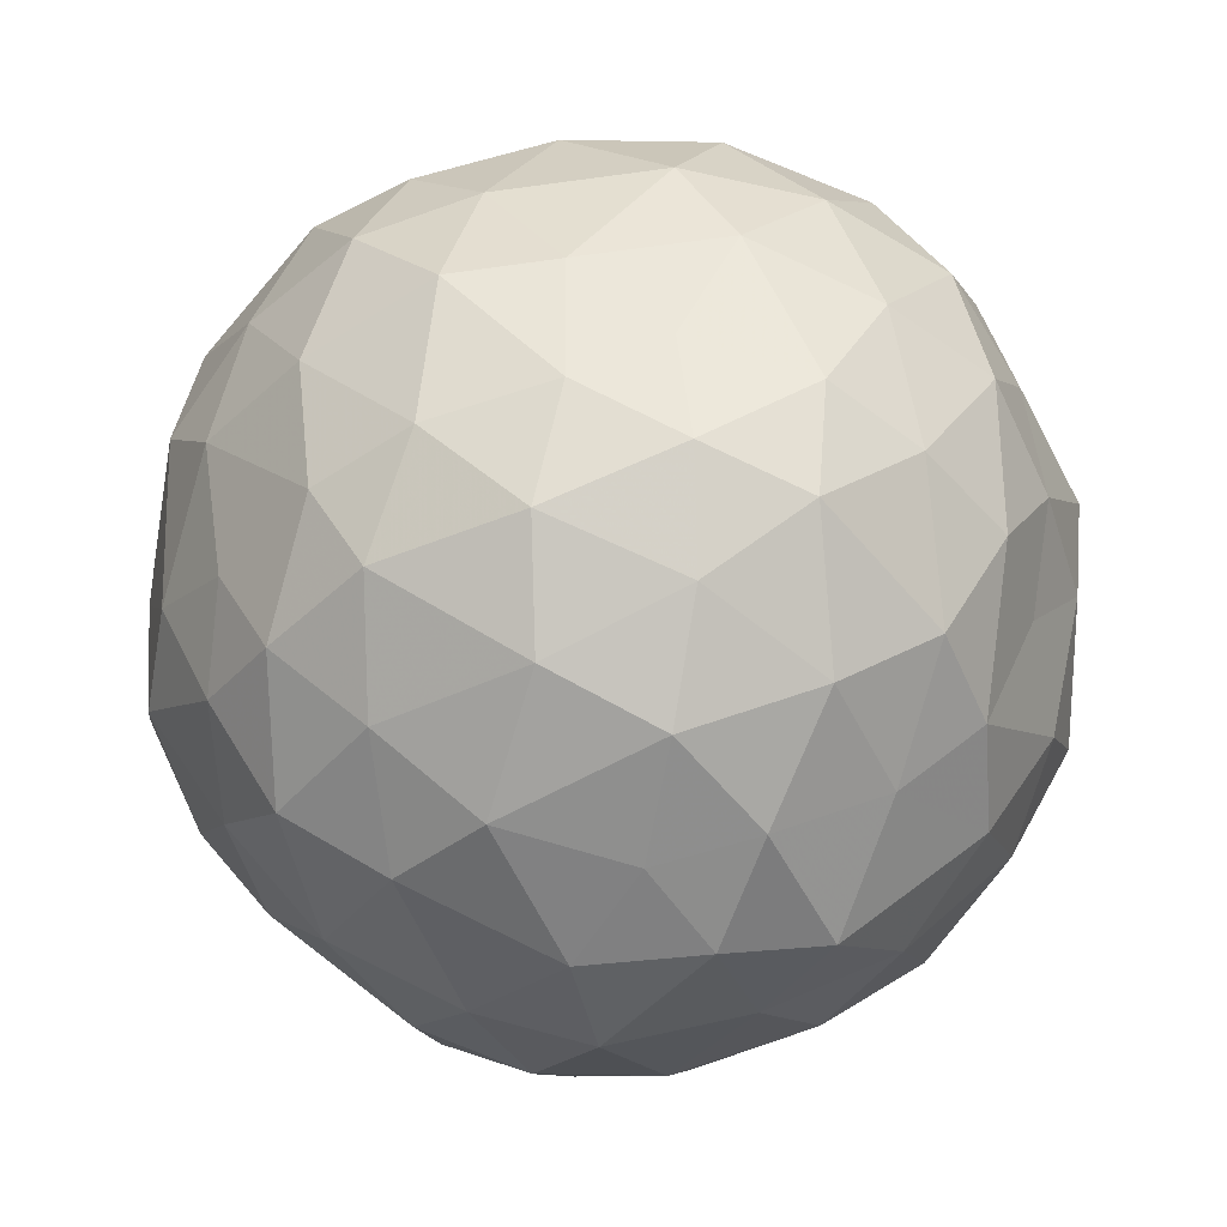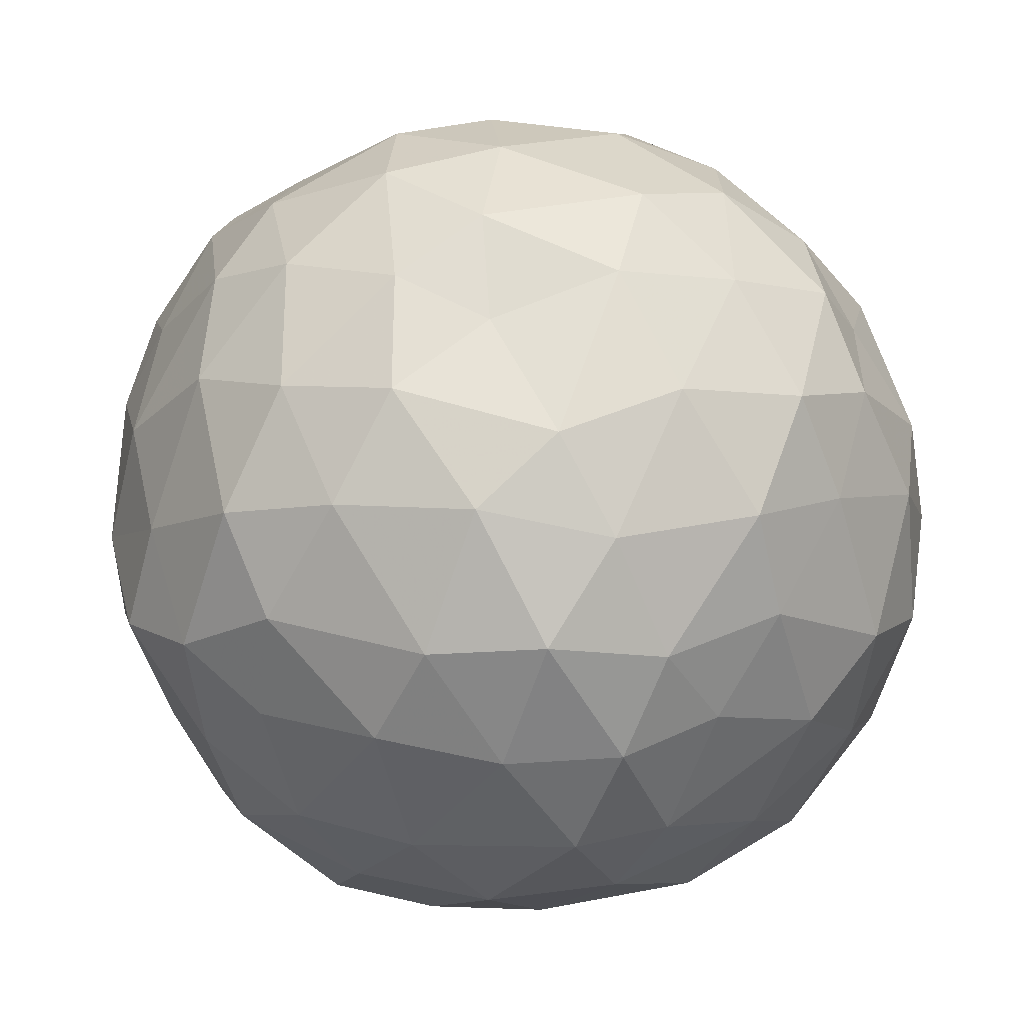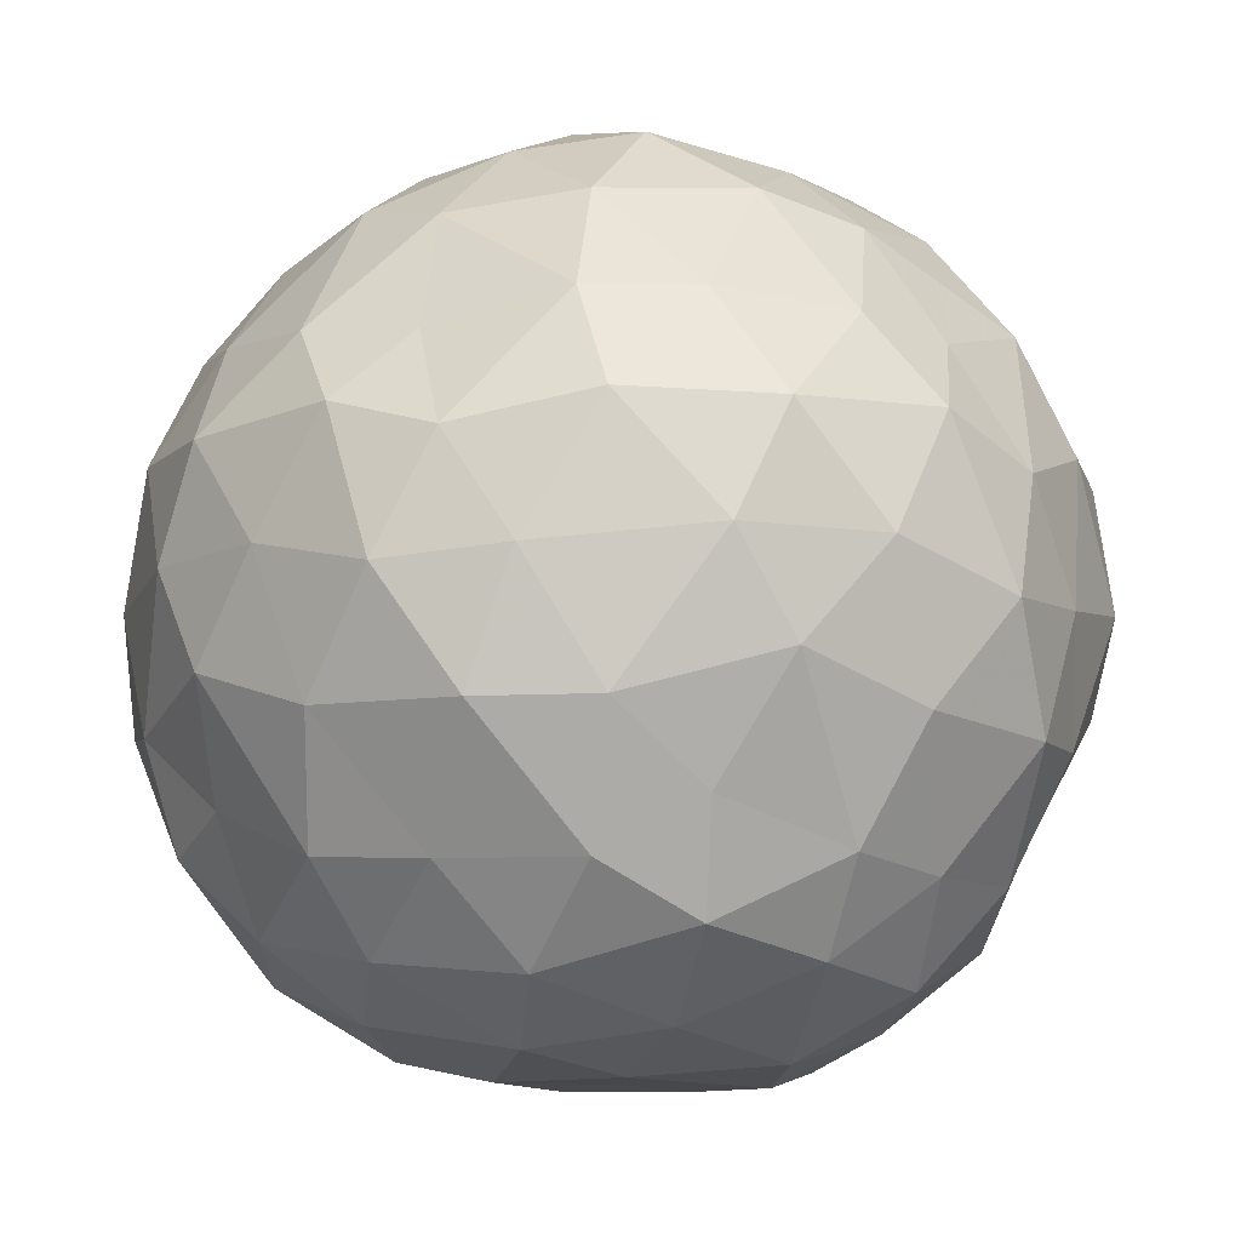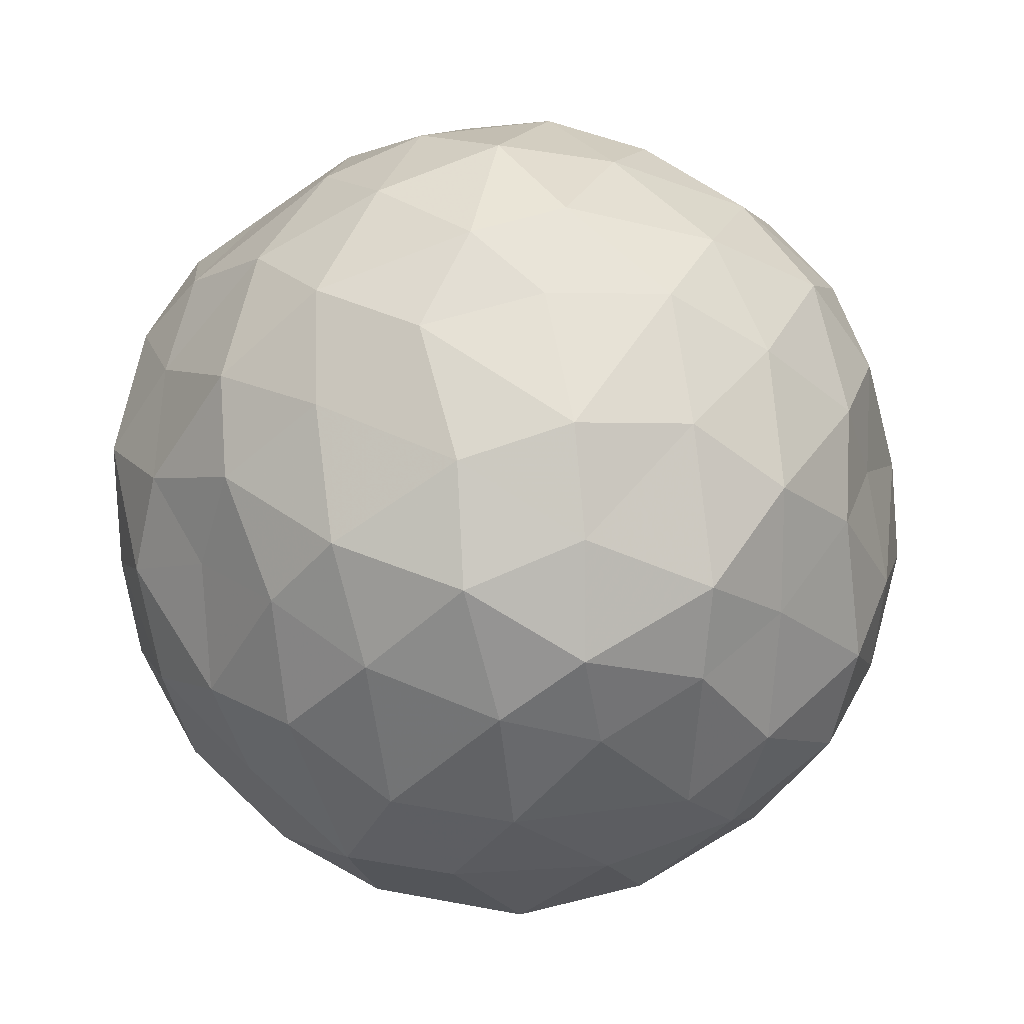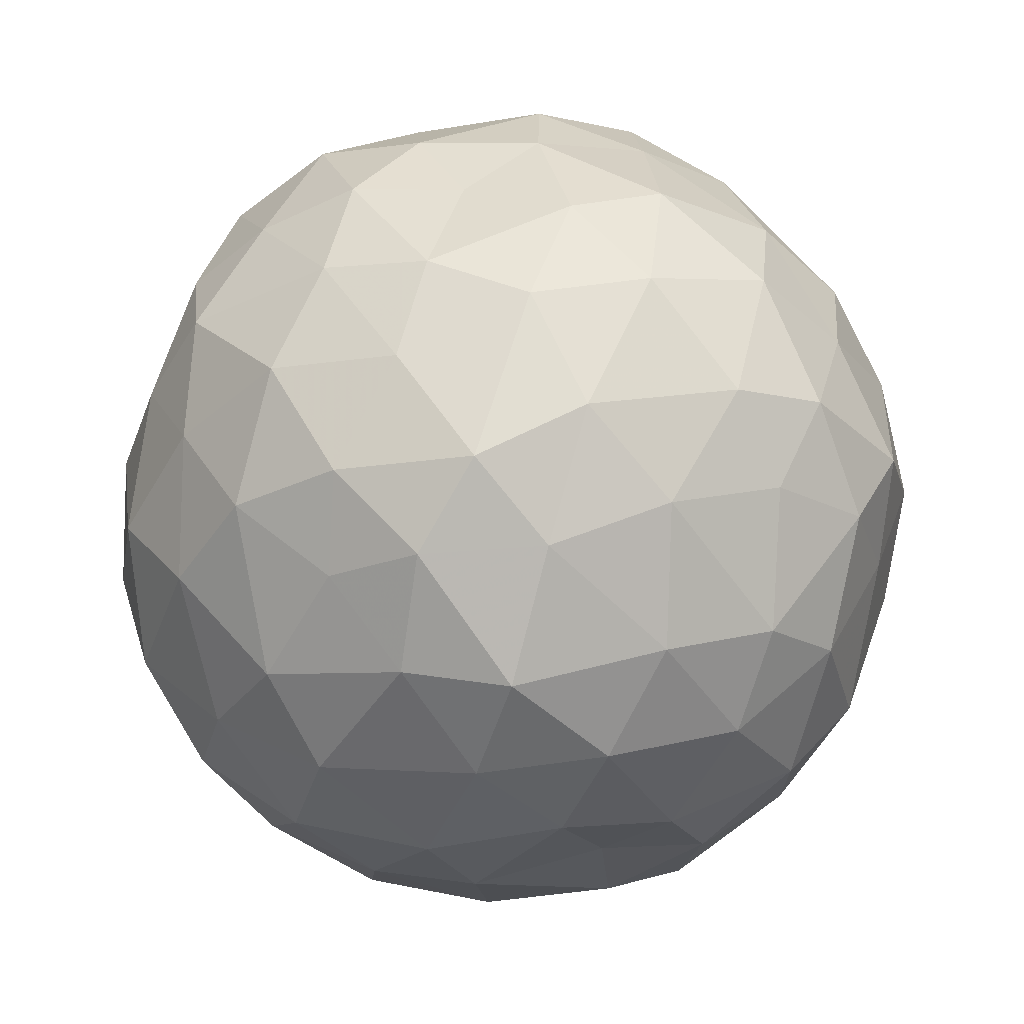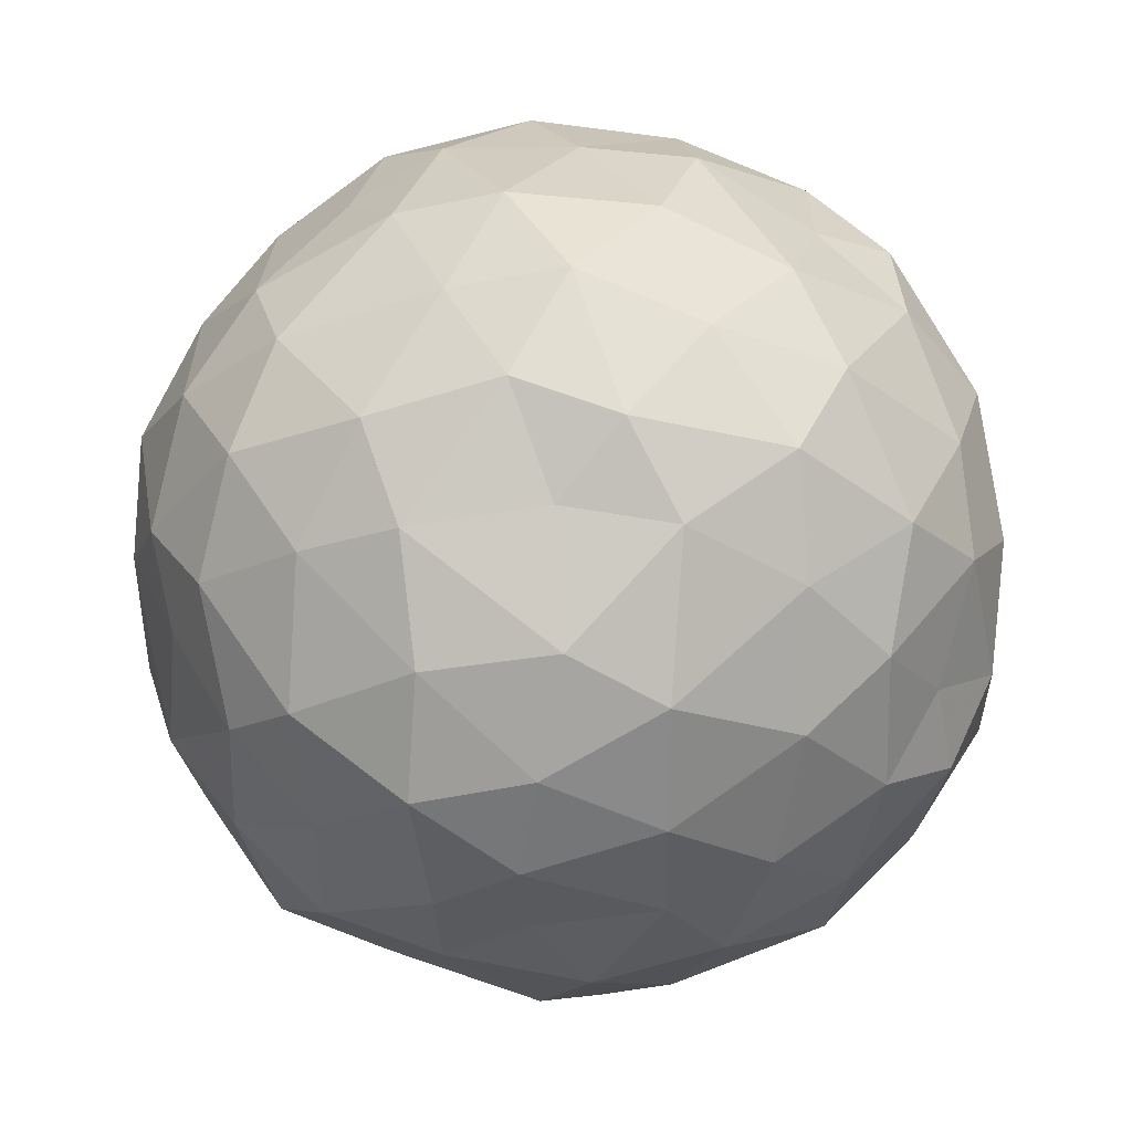
<metadata>
{"format":"obj","ext":"obj","renderer":"f3d","projection":"perspective","resolution":1024,"background":"white","views":[{"elev":-34.3,"azim":-6.6,"up":"+Z"},{"elev":0.9,"azim":-140.3,"up":"+Y"},{"elev":-9.2,"azim":25.6,"up":"+Y"},{"elev":-13.7,"azim":113.2,"up":"+Z"},{"elev":-69.6,"azim":67.7,"up":"+Z"},{"elev":55.6,"azim":-175.6,"up":"+Z"}]}
</metadata>
<code>
v 0.1806 0.2489 -0.2065
v -0.3005 -0.1607 -0.1032
v 0.2231 0.008662 0.2919
v -0.005329 0.2098 -0.3007
v 0.1226 -0.3099 0.1645
v 0.0119 -0.2499 -0.2695
v 0.1721 -0.2451 0.2243
v 0.3553 -0.02348 0.1109
v -0.2452 0.2747 -0.01787
v 0.1934 0.1637 -0.2552
v -0.209 0.009276 -0.2996
v -0.3075 0.1044 -0.1623
v 0.009418 0.3521 0.09676
v -0.1824 0.3063 0.05854
v -0.07073 -0.2656 0.2444
v -0.3542 0.1051 0.03251
v -0.103 0.3406 0.03405
v 0.2199 0.2728 -0.1399
v -0.06388 -0.1014 0.3454
v 0.2548 0.09918 -0.2427
v 0.3046 0.007191 0.2116
v -0.008505 0.005449 -0.3758
v 0.1904 -0.1619 0.2548
v 0.3108 -0.1042 0.1642
v -0.1714 -0.3136 -0.07204
v 0.3048 0.001508 -0.2003
v -0.302 0.195 -0.08266
v 0.3021 0.1598 0.1007
v 0.1024 -0.3349 -0.1266
v 0.2455 -0.2836 0.02883
v -0.3094 -0.001802 0.1992
v -0.2 -0.2692 -0.1626
v -0.2506 0.06979 -0.2482
v 0.2433 0.2485 0.1062
v -0.3029 -0.108 -0.1749
v -0.1288 -0.3049 0.1501
v -0.08815 -0.1968 0.2976
v 0.3615 -0.01873 0.0102
v -0.1598 -0.328 0.04931
v 0.06099 -0.1045 -0.3546
v 0.2125 -0.01906 -0.298
v 0.1721 0.3201 -0.04997
v 0.03879 0.07796 0.3527
v -0.166 -0.105 -0.3106
v -0.002512 0.3305 -0.162
v 0.08652 0.2015 -0.2933
v 0.2237 -0.2675 0.1397
v -0.3043 0.1615 0.09336
v 0.07742 0.3509 0.03755
v 0.3516 0.0696 0.06935
v 0.1889 0.1783 0.2531
v 0.1082 -0.3476 -0.03437
v -0.3224 0.1885 0.02084
v -0.072 -0.3487 -0.05002
v -0.2487 -0.09959 -0.2595
v 0.2851 -0.2084 0.08366
v 0.1174 -0.2032 0.2841
v -0.3559 0.01899 0.1006
v 0.09418 -0.004033 0.3486
v -0.05009 0.1035 0.3474
v 0.0702 0.2686 -0.2412
v -0.1501 0.247 -0.2221
v -0.03853 -0.07937 -0.3572
v -0.2595 0.1871 0.1759
v -0.1033 0.01264 -0.3496
v 0.1466 0.09995 0.3197
v -0.2936 -0.1887 0.1077
v -0.2665 0.2386 0.07274
v -0.2705 0.09975 0.23
v -0.2635 -0.1012 0.2366
v 0.3219 0.1014 0.1557
v -0.2864 -0.01323 -0.2211
v 0.3501 -0.1149 0.04886
v 0.2473 -0.1752 -0.1971
v -0.1895 -0.1951 -0.2436
v -0.3257 0.07883 0.1551
v -0.3432 -0.07672 -0.07753
v 0.008683 -0.3239 0.1718
v 0.05214 -0.2765 0.2449
v -0.1493 0.3305 -0.04172
v -0.09976 0.3237 0.1274
v -0.1871 -0.1587 0.2586
v 0.1659 0.0737 -0.3145
v 0.005808 -0.2016 0.2971
v -0.05147 0.2875 -0.23
v 0.07306 0.3451 -0.05945
v -0.08247 -0.2704 -0.2325
v -0.04737 0.1074 -0.3499
v 0.2985 -0.2087 -0.01793
v -0.3287 -0.08978 0.1522
v -0.2209 -0.275 0.1231
v -0.1922 0.1764 0.2482
v 0.3477 0.1022 -0.04655
v 0.2536 -0.2503 -0.08603
v 0.004631 -0.345 -0.001714
v 0.003729 -0.1606 -0.3222
v 0.3549 -0.005532 -0.1064
v -0.07203 -0.3437 0.06026
v -0.3503 0.003913 -0.1172
v 0.121 -0.2631 -0.2284
v 0.02214 -0.3099 -0.1846
v 0.2917 -0.1622 -0.09667
v 0.1103 0.1785 0.2934
v 0.1454 -0.1022 0.3168
v 0.0557 0.1155 -0.342
v -0.09631 0.2729 0.2198
v 0.2714 0.1665 0.1846
v -0.2532 -0.2614 0.01739
v -0.249 0.2 -0.1689
v -0.001521 0.3178 0.1772
v -0.1059 -0.175 -0.3032
v -0.09742 0.1668 0.3031
v 0.3127 0.1894 -0.01559
v 0.09161 0.2639 0.2324
v -0.1687 -0.06948 0.3174
v -0.01625 0.2533 0.254
v -0.04622 0.3465 -0.08798
v 0.2028 -0.2514 -0.1741
v 0.2598 0.1763 -0.201
v 0.057 -0.1029 0.3495
v -0.3586 0.01655 -0.01272
v 0.1583 -0.3328 0.04889
v -0.1982 0.2543 0.1636
v -0.3178 -0.1704 0.007766
v 0.1057 -0.009527 -0.3492
v 0.2513 0.09579 0.2585
v 0.1838 -0.3094 -0.06121
v 0.2533 -0.06913 0.254
v -0.1106 0.3118 -0.1514
v 0.003257 0.3453 0.00103
v -0.2326 0.2669 -0.1157
v -0.2407 -0.2565 -0.09151
v -0.1773 0.1603 -0.2447
v -0.1376 0.1044 -0.3178
v -0.002061 0.158 0.3057
v -0.1808 -0.2468 0.2102
v 0.3418 -0.1131 -0.03712
v 0.3272 0.09908 -0.1486
v 0.1895 0.268 0.1683
v -0.213 0.009547 0.2995
v 0.2645 -0.09024 -0.2356
v 0.1796 -0.1734 -0.2567
v -0.1784 0.09615 0.3101
v -0.3483 -0.1008 0.06105
v 0.09419 0.3275 0.1495
v 0.149 -0.09126 -0.3352
v 0.05291 -0.3416 0.09571
v 0.1715 0.3089 0.07024
v 0.2475 0.2677 -0.008527
v 0.292 0.1899 -0.1079
v 0.2596 -0.1968 0.1718
v -0.1116 0.1962 -0.2852
v 0.01538 -0.3491 -0.09565
v -0.2509 -0.1864 0.2084
v -0.2627 -0.1897 -0.1805
v -0.1082 0.01172 0.3444
v -0.3548 0.09981 -0.06349
v -0.0918 -0.3261 -0.1454
v -0.001772 -0.01282 0.3722
v 0.08506 -0.1886 -0.306
v 0.3235 -0.07683 -0.1419
v 0.1278 0.3009 -0.1454
f 146 125 41
f 134 33 133
f 66 126 51
f 110 13 81
f 27 12 157
f 124 77 2
f 156 19 159
f 113 93 150
f 110 114 145
f 113 50 93
f 52 127 122
f 78 15 36
f 158 87 101
f 105 22 88
f 18 1 162
f 73 89 137
f 136 37 82
f 82 154 136
f 157 99 121
f 120 19 84
f 88 152 4
f 45 86 162
f 158 54 25
f 51 103 66
f 67 108 91
f 104 3 59
f 8 71 21
f 44 63 111
f 30 122 127
f 9 53 68
f 131 27 9
f 85 152 62
f 30 94 89
f 89 73 56
f 153 101 29
f 19 37 84
f 63 44 65
f 139 34 148
f 18 119 1
f 47 122 30
f 146 160 40
f 14 9 68
f 91 154 67
f 25 32 158
f 61 4 85
f 161 141 26
f 120 59 159
f 93 97 138
f 158 153 54
f 80 9 14
f 53 9 27
f 100 6 160
f 107 71 28
f 41 20 26
f 98 78 36
f 12 99 157
f 100 29 101
f 145 139 148
f 150 138 119
f 94 30 127
f 42 49 148
f 109 33 12
f 20 138 26
f 7 151 23
f 8 38 50
f 118 29 100
f 137 97 38
f 117 17 130
f 72 33 11
f 140 70 115
f 16 121 58
f 88 65 134
f 33 109 133
f 16 157 121
f 99 77 121
f 115 37 19
f 99 12 72
f 105 83 125
f 145 49 13
f 154 90 67
f 42 162 86
f 153 52 95
f 99 35 77
f 115 19 156
f 103 116 135
f 66 3 126
f 6 100 101
f 142 74 118
f 112 135 116
f 90 154 70
f 149 18 42
f 144 58 121
f 11 134 65
f 122 47 5
f 69 76 31
f 37 15 84
f 111 87 75
f 62 152 133
f 60 143 156
f 17 13 130
f 106 123 92
f 44 111 75
f 155 55 75
f 70 140 31
f 24 73 8
f 18 149 150
f 110 145 13
f 120 57 104
f 97 137 161
f 71 50 28
f 52 147 95
f 147 122 5
f 39 36 91
f 43 103 135
f 71 8 50
f 78 147 5
f 132 124 2
f 55 44 75
f 97 26 138
f 47 30 56
f 138 20 119
f 72 11 55
f 143 140 156
f 143 60 112
f 128 104 23
f 3 104 128
f 57 120 84
f 131 80 129
f 87 32 75
f 136 91 36
f 45 85 129
f 151 47 56
f 21 24 8
f 79 78 5
f 39 108 25
f 3 66 59
f 147 52 122
f 119 18 150
f 52 153 29
f 111 63 96
f 49 42 86
f 58 144 90
f 33 72 12
f 41 125 83
f 13 17 81
f 109 12 27
f 20 83 10
f 7 5 47
f 117 45 129
f 24 151 56
f 107 28 34
f 76 58 31
f 152 134 133
f 106 112 116
f 118 100 142
f 127 52 29
f 6 111 96
f 73 24 56
f 36 39 98
f 54 153 95
f 148 149 42
f 34 113 149
f 29 118 127
f 162 1 61
f 130 86 117
f 161 137 102
f 69 140 143
f 27 131 109
f 22 63 65
f 119 20 10
f 50 113 28
f 123 106 81
f 116 103 114
f 113 34 28
f 160 6 96
f 154 82 70
f 107 139 51
f 57 7 23
f 76 16 58
f 61 45 162
f 152 88 134
f 55 35 72
f 140 115 156
f 117 129 80
f 11 44 55
f 88 22 65
f 19 120 159
f 132 155 32
f 62 133 109
f 112 106 92
f 63 40 96
f 132 25 108
f 62 131 129
f 26 141 41
f 115 70 82
f 7 79 5
f 124 108 67
f 159 59 43
f 48 53 16
f 25 132 32
f 4 105 88
f 139 114 51
f 22 105 125
f 22 40 63
f 139 107 34
f 94 102 89
f 106 110 81
f 128 151 24
f 64 76 69
f 78 98 147
f 37 115 82
f 79 7 57
f 124 132 108
f 35 99 72
f 77 144 121
f 66 43 59
f 15 78 79
f 90 144 67
f 112 60 135
f 31 58 90
f 50 38 93
f 51 126 107
f 126 71 107
f 45 61 85
f 17 117 80
f 89 102 137
f 49 145 148
f 74 161 102
f 103 51 114
f 123 68 64
f 128 24 21
f 46 4 61
f 108 39 91
f 111 6 87
f 104 57 23
f 155 132 2
f 125 146 40
f 151 7 47
f 86 45 117
f 81 17 14
f 97 93 38
f 17 80 14
f 155 2 35
f 161 74 141
f 84 15 79
f 71 126 21
f 32 155 75
f 144 77 124
f 119 10 1
f 92 64 69
f 73 137 38
f 160 96 40
f 76 64 48
f 21 3 128
f 74 94 118
f 54 39 25
f 123 81 14
f 80 131 9
f 20 41 83
f 153 158 101
f 131 62 109
f 74 142 141
f 154 91 136
f 16 76 48
f 13 49 130
f 46 83 105
f 40 22 125
f 149 113 150
f 94 74 102
f 54 95 98
f 46 1 10
f 8 73 38
f 32 87 158
f 42 18 162
f 68 123 14
f 56 30 89
f 33 134 11
f 116 114 110
f 129 85 62
f 141 146 41
f 146 141 142
f 53 157 16
f 144 124 67
f 60 43 135
f 90 70 31
f 150 93 138
f 151 128 23
f 143 112 92
f 114 139 145
f 1 46 61
f 92 123 64
f 157 53 27
f 4 46 105
f 118 94 127
f 44 11 65
f 110 106 116
f 160 146 142
f 53 48 68
f 3 21 126
f 103 43 66
f 142 100 160
f 159 60 156
f 152 85 4
f 26 97 161
f 98 95 147
f 35 2 77
f 60 159 43
f 140 69 31
f 83 46 10
f 79 57 84
f 148 34 149
f 55 155 35
f 49 86 130
f 69 143 92
f 136 36 15
f 6 101 87
f 59 120 104
f 37 136 15
f 39 54 98
f 64 68 48

</code>
